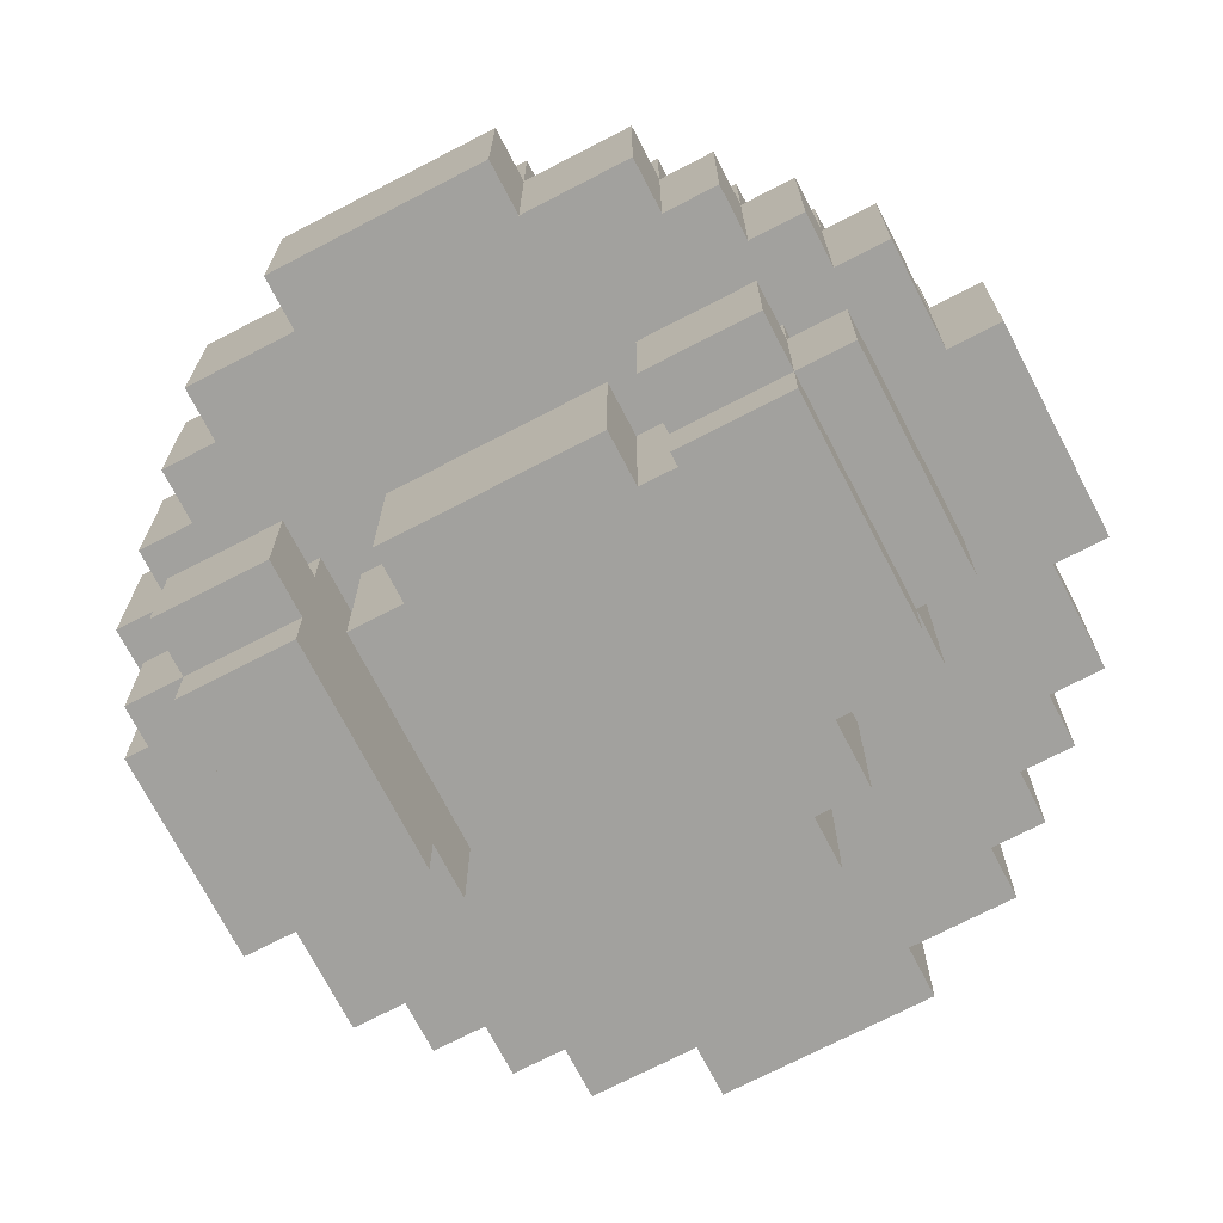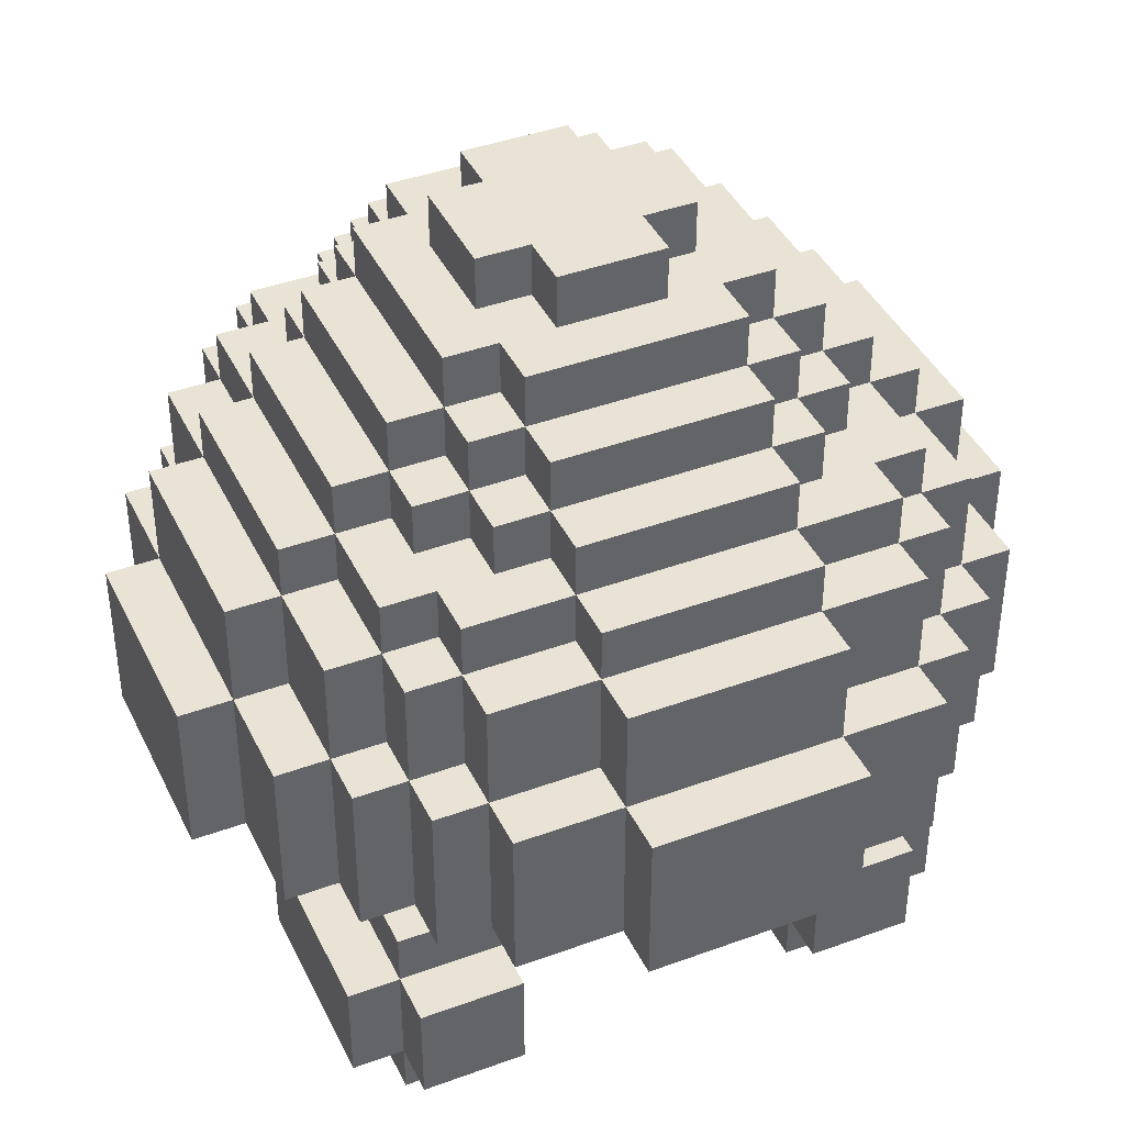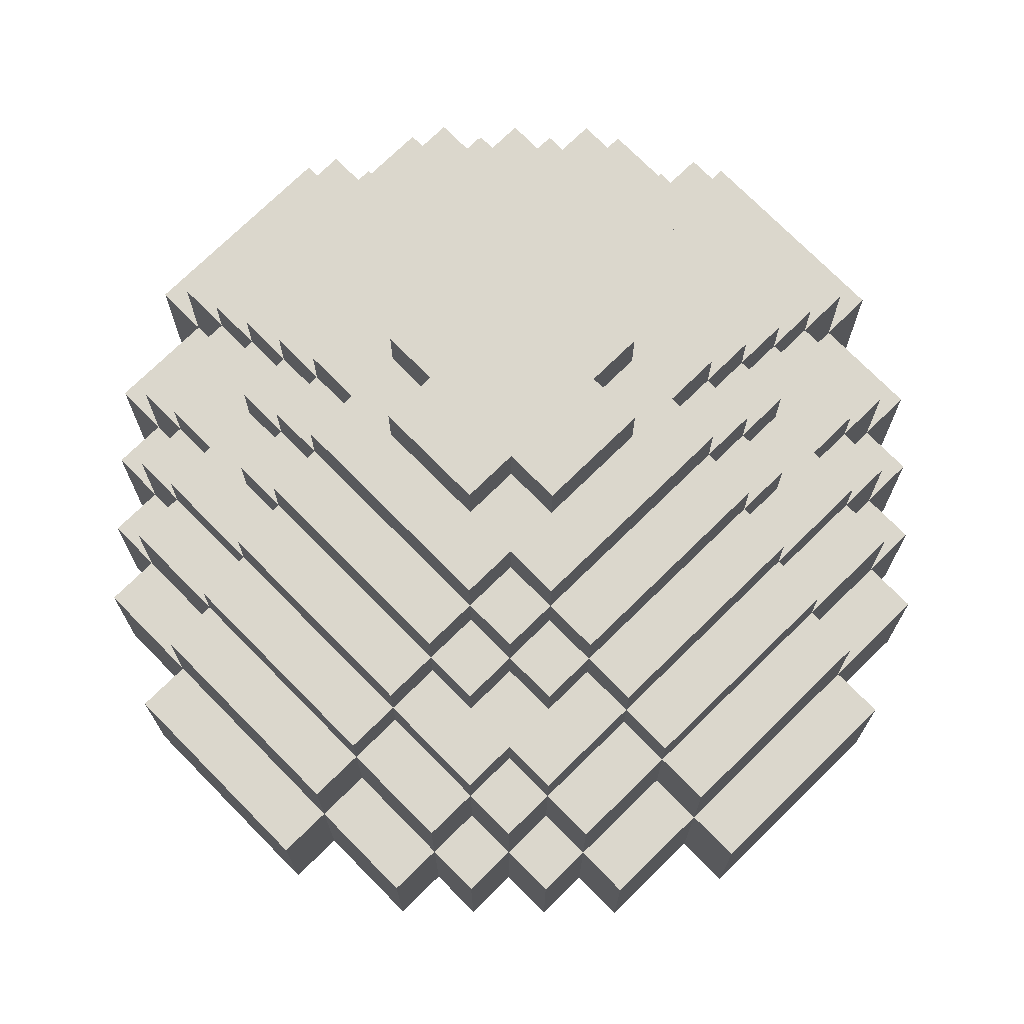
<metadata>
{"format":"obj","ext":"obj","renderer":"f3d","projection":"perspective","resolution":1024,"background":"white","views":[{"elev":-72.1,"azim":27.4,"up":"+Y"},{"elev":41.1,"azim":-24.1,"up":"+Y"},{"elev":73.2,"azim":135.5,"up":"+Y"}]}
</metadata>
<code>
v 6 4 -2
v -4 3 -5
v 3 -4 -2
v -2 -2 4
v -2 4 -5
v -3 -5 3
v -2 4 4
v -3 4 4
v -3 7 -2
v -3 -4 4
v -4 3 4
v -4 4 3
v -4 -2 2
v 2 7 -3
v 1 8 -1
v -4 4 2
v 4 -2 -6
v -5 1 -5
v -5 5 -2
v -1 7 1
v -2 7 1
v -6 -2 -5
v -1 7 2
v -2 6 2
v -3 5 2
v 3 4 -4
v -2 5 3
v -3 4 3
v -3 -2 2
v -3 -2 3
v -2 -2 3
v -2 7 -3
v -3 -5 4
v -5 1 4
v -5 3 2
v 3 6 -2
v -6 -2 4
v -2 6 -4
v 8 1 -2
v -6 1 4
v 2 8 -1
v -6 1 2
v 5 -4 4
v 3 7 -2
v -7 -2 2
v -7 -2 4
v -7 1 4
v 1 8 -2
v -7 1 2
v -4 -2 -7
v 6 -5 4
v 4 3 -4
v -8 -2 2
v 2 3 -5
v -8 1 2
v 6 -7 4
v -4 6 -2
v -2 -5 -4
v -2 3 5
v -4 1 -7
v -4 1 5
v -5 -2 5
v -5 1 5
v -6 -2 5
v -6 1 5
v 6 -7 0
v -2 1 6
v 4 4 -3
v -4 -2 6
v -4 1 6
v -5 -2 6
v -5 1 6
v -2 8 -1
v -5 -4 4
v -5 -5 4
v -2 -2 7
v -2 1 7
v -3 -7 5
v -2 -5 -3
v -4 -2 7
v -4 1 7
v -3 -7 -1
v -5 -4 -1
v 2 4 -4
v 5 1 -6
v -5 -7 -1
v -2 -2 8
v -2 1 8
v 4 -2 -2
v 5 3 -2
v 5 4 -2
v 7 1 -2
v 5 -2 -5
v 7 -2 -4
v 2 1 -7
v -5 3 4
v -6 3 4
v 4 -4 -2
v -6 3 2
v 5 -5 4
v -7 3 2
v -4 1 -6
v 5 -7 -1
v -4 3 5
v -5 3 5
v -5 -7 4
v -2 3 6
v -4 3 6
v -5 -8 0
v 4 1 -5
v -2 3 7
v -4 4 4
v 4 -4 -1
v -5 4 2
v 5 -7 4
v -2 4 5
v -3 -4 3
v -2 4 -6
v -5 4 4
v 5 -8 0
v -6 4 2
v 4 3 -6
v -2 5 -4
v -4 4 5
v -5 -8 4
v -2 4 6
v -2 5 4
v -3 5 4
v -4 5 3
v -4 5 2
v -3 5 3
v 2 -2 -8
v 5 1 -4
v -5 5 2
v -2 5 5
v 2 -5 -4
v 6 1 -5
v 5 -8 4
v 5 3 -4
v 5 -5 5
v -3 6 2
v -2 6 3
v -2 6 4
v -4 6 2
v -3 6 3
v 2 -5 -3
v 7 1 -4
v 2 3 -7
v 5 -7 5
v 3 -2 -2
v -2 7 2
v 3 -5 -3
v -3 7 2
v -2 7 3
v 3 -4 -1
v -4 -4 -1
v 3 -7 5
v 2 6 -3
v -1 8 1
v -2 8 1
v -1 8 2
v -5 -5 0
v 5 -4 -1
v -5 3 -5
v -8 -2 -2
v -2 -2 -7
v -8 1 -2
v 4 1 -7
v -2 3 -6
v 4 1 -6
v 5 -2 -6
v 3 4 -3
v 6 3 -4
v -4 3 -6
v -2 -5 4
v -2 -5 3
v -3 6 -2
v 3 -2 -3
v -3 5 -4
v 2 -2 4
v -3 -7 0
v -4 5 -3
v 2 4 4
v 3 4 4
v -4 5 -2
v 4 3 4
v 4 4 3
v 4 -2 2
v -4 -4 -2
v 4 4 2
v 4 4 -2
v 3 -8 4
v 1 7 1
v 2 7 1
v 2 1 -8
v 1 7 2
v 2 6 2
v 3 5 2
v -2 6 -3
v 2 5 3
v 3 4 3
v -4 4 -4
v 3 -2 2
v 3 -2 3
v 2 -2 3
v -1 8 -1
v 5 1 4
v 5 3 2
v 6 -2 4
v -3 -7 4
v -3 6 -3
v 6 1 4
v 3 -4 4
v 6 1 2
v 4 4 -4
v 4 -2 -7
v 7 -2 2
v 7 -2 4
v -3 -8 0
v 7 1 4
v -5 3 -4
v 7 1 2
v 7 -2 -2
v 8 -2 2
v 3 -5 4
v 8 1 2
v 4 3 -5
v -5 -5 5
v 2 3 5
v 5 -5 0
v 4 1 5
v 5 -2 5
v 5 1 5
v 6 -2 5
v -2 3 -5
v 6 1 5
v -2 7 -2
v -5 -2 -6
v -1 8 -2
v 2 1 6
v -5 -7 0
v 4 -2 6
v 4 1 6
v 5 -2 6
v 5 1 6
v -3 -8 4
v 2 -2 -7
v -5 -7 5
v 2 -2 7
v 2 1 7
v 3 5 -2
v 6 -2 -4
v 4 -2 7
v 4 1 7
v -3 -5 5
v -3 -5 -3
v -6 -5 0
v 2 -2 8
v 2 1 8
v -6 -7 0
v -3 -4 -2
v -3 5 -3
v 2 -2 -3
v -6 -5 4
v -6 -7 4
v -3 -4 -1
v 3 -5 -1
v -2 -2 -8
v 5 3 4
v 6 3 4
v -6 1 -5
v 6 3 2
v 7 3 2
v 3 -7 -1
v 5 -7 0
v 4 3 5
v 5 3 5
v 2 3 6
v 2 6 -4
v 4 3 6
v -5 4 -4
v 2 3 7
v 4 4 4
v -6 3 -4
v 5 4 2
v 5 3 -5
v 2 4 5
v 4 6 -2
v 5 1 -5
v 5 4 4
v 3 -7 0
v 6 4 2
v -2 1 -8
v 4 4 5
v 2 4 6
v 2 5 4
v 3 5 4
v 4 5 3
v 4 5 2
v 3 5 3
v 3 -7 4
v -4 -4 2
v 5 5 2
v 2 5 5
v 6 -2 -5
v 3 -8 0
v -3 -4 2
v 3 6 2
v 2 6 3
v 2 6 4
v 4 6 2
v 3 6 3
v -2 1 -7
v 6 1 -2
v 2 7 2
v 2 -2 -4
v 3 7 2
v 2 7 3
v 2 3 -6
v 1 8 1
v 2 8 1
v 1 8 2
v 2 4 -5
v 1 7 -1
v 2 7 -1
v 3 5 -4
v 1 7 -2
v 2 6 -2
v -6 3 -2
v 4 -4 2
v -4 1 -5
v -5 -2 -5
v 3 -4 2
v -7 3 -2
v -2 3 -7
v 2 -5 4
v 4 5 -3
v 2 -5 3
v 3 -4 3
v 3 -5 3
v -5 4 -2
v -6 4 -2
v -4 4 -5
v 6 1 -4
v -2 -2 -4
v 6 3 -2
v 7 3 -2
v -2 4 -4
v -3 4 -4
v 4 5 -2
v 3 5 -3
v -4 3 -4
v -4 4 -3
v -4 -2 -2
v 3 6 -3
v 5 4 -4
v -4 4 -2
v -2 5 -5
v 6 -5 0
v -1 7 -1
v -2 7 -1
v -5 1 -6
v -1 7 -2
v -2 6 -2
v -3 5 -2
v 8 -2 -2
v -2 5 -3
v -3 4 -3
v -3 -5 -1
v -3 -2 -2
v -3 -2 -3
v -2 -2 -3
v 3 -5 5
v 2 5 -3
v -5 1 -4
v 4 4 -5
v -5 3 -2
v -2 1 -6
v -6 -2 -4
v 5 5 -2
v 2 5 -5
v -6 1 -4
v 2 4 -6
v -6 1 -2
v -4 -2 -6
v 2 7 -2
v -7 -2 -2
v -7 -2 -4
v 2 1 -6
v -7 1 -4
v 2 5 -4
v -7 1 -2
o Gumba
f 170 85 171
f 357 341 19
f 3 155 267
f 103 274 267
f 93 305 252
f 267 369 79
f 233 231 243
f 188 217 218
f 115 138 120
f 51 56 66
f 43 163 113
f 33 10 74
f 147 92 223
f 169 378 102
f 45 46 47
f 5 358 381
f 106 265 260
f 313 166 50
f 240 250 254
f 69 80 81
f 313 378 169
f 195 132 268
f 338 340 339
f 232 244 242
f 392 390 388
f 329 284 382
f 267 274 291
f 205 180 336
f 316 136 58
f 204 203 188
f 162 75 74
f 302 156 83
f 281 221 377
f 382 271 22
f 246 125 109
f 15 48 239
f 200 296 297
f 330 333 339
f 176 31 30
f 260 265 264
f 30 31 4
f 117 6 176
f 346 1 292
f 225 213 339
f 208 272 292
f 350 288 311
f 267 155 113
f 157 149 140
f 83 86 241
f 314 92 147
f 309 318 154
f 296 310 143
f 210 246 219
f 225 373 140
f 90 91 1
f 301 192 138
f 110 170 122
f 159 161 322
f 24 141 145
f 27 131 128
f 354 387 388
f 62 64 37
f 25 130 129
f 107 108 70
f 209 234 232
f 93 178 316
f 221 164 18
f 162 257 264
f 92 39 366
f 18 331 102
f 214 222 273
f 262 365 177
f 184 201 300
f 224 226 222
f 229 278 280
f 212 214 272
f 293 313 95
f 366 39 226
f 348 349 179
f 5 348 123
f 106 248 228
f 2 343 5
f 117 307 302
f 196 23 154
f 63 65 64
f 269 277 233
f 302 74 10
f 374 158 355
f 360 361 73
f 319 383 323
f 15 206 159
f 130 144 57
f 198 300 298
f 291 274 103
f 379 388 390
f 62 71 72
f 313 293 268
f 378 313 60
f 320 321 41
f 183 184 297
f 379 22 332
f 232 234 236
f 104 59 116
f 18 362 238
f 261 189 354
f 340 301 225
f 369 6 210
f 19 341 114
f 212 220 222
f 49 55 53
f 100 230 163
f 269 186 276
f 2 174 102
f 123 367 199
f 150 89 98
f 294 283 201
f 99 101 49
f 249 258 87
f 139 173 344
f 99 121 342
f 351 355 36
f 230 275 103
f 331 18 164
f 73 361 21
f 289 137 305
f 200 300 312
f 218 217 222
f 53 55 167
f 334 392 49
f 199 364 237
f 296 200 309
f 222 226 39
f 353 368 202
f 33 210 6
f 357 353 281
f 324 325 44
f 3 98 113
f 287 183 296
f 207 212 270
f 209 218 220
f 169 235 5
f 96 119 114
f 365 262 182
f 330 339 213
f 96 105 104
f 252 89 178
f 40 47 46
f 369 82 86
f 76 80 69
f 40 65 63
f 327 48 15
f 115 56 51
f 343 202 368
f 201 187 298
f 91 380 303
f 241 86 82
f 278 295 126
f 391 381 358
f 221 352 2
f 367 123 179
f 70 81 77
f 89 188 330
f 313 335 148
f 42 49 47
f 364 199 211
f 63 72 70
f 133 289 286
f 52 215 356
f 346 347 92
f 123 38 279
f 352 221 281
f 70 72 71
f 158 14 386
f 181 219 109
f 371 370 354
f 372 345 58
f 339 204 205
f 389 95 148
f 242 253 249
f 9 177 141
f 221 284 329
f 328 386 44
f 55 49 392
f 278 229 287
f 288 36 308
f 223 366 224
f 332 22 271
f 323 383 118
f 382 390 392
f 217 188 89
f 75 228 255
f 349 368 262
f 2 352 202
f 204 188 209
f 353 357 185
f 369 86 83
f 283 290 187
f 345 372 371
f 241 260 257
f 368 353 182
f 325 41 321
f 37 64 65
f 261 266 156
f 193 194 321
f 206 73 160
f 290 285 190
f 242 244 245
f 146 152 267
f 34 63 105
f 96 97 40
f 385 238 362
f 122 170 389
f 76 87 88
f 63 61 104
f 299 303 380
f 232 242 180
f 88 87 258
f 119 112 28
f 13 29 30
f 252 94 223
f 369 256 79
f 338 176 369
f 17 171 93
f 255 228 248
f 276 186 283
f 356 215 172
f 4 180 249
f 349 348 5
f 276 280 243
f 178 263 316
f 6 117 10
f 42 40 97
f 329 334 101
f 175 336 180
f 314 344 173
f 391 279 158
f 113 98 89
f 365 185 57
f 300 198 308
f 61 70 108
f 33 255 78
f 269 270 272
f 375 382 284
f 364 177 9
f 363 239 48
f 12 16 114
f 363 327 14
f 90 346 173
f 79 256 371
f 323 381 391
f 227 122 319
f 215 376 26
f 267 340 338
f 11 112 119
f 99 97 96
f 231 233 277
f 186 269 290
f 35 114 121
f 121 114 341
f 237 9 361
f 138 192 306
f 377 329 342
f 104 108 107
f 216 247 95
f 104 124 112
f 235 169 174
f 197 309 312
f 282 278 107
f 107 126 116
f 247 132 195
f 152 178 150
f 17 216 168
f 191 350 380
f 170 168 95
f 84 391 326
f 187 190 299
f 7 127 128
f 8 128 131
f 265 106 75
f 28 131 129
f 12 129 130
f 16 130 134
f 185 19 134
f 68 191 91
f 176 6 369
f 251 36 288
f 116 126 295
f 275 120 306
f 116 135 127
f 272 273 347
f 309 197 315
f 100 51 359
f 285 292 1
f 68 337 350
f 259 250 77
f 190 285 303
f 304 296 127
f 127 143 142
f 317 308 36
f 27 142 145
f 131 145 141
f 177 57 144
f 199 32 14
f 25 141 144
f 172 351 337
f 335 169 319
f 212 207 233
f 227 376 215
f 301 157 373
f 89 150 178
f 328 36 355
f 310 309 142
f 142 154 151
f 327 324 386
f 374 351 326
f 24 151 153
f 339 333 203
f 227 286 289
f 251 350 337
f 69 62 30
f 9 153 21
f 23 161 159
f 20 159 160
f 367 262 211
f 376 323 84
f 158 279 38
f 275 66 56
f 256 369 266
f 307 117 30
f 263 178 152
f 197 308 317
f 189 156 354
f 45 53 165
f 29 13 302
f 66 275 230
f 291 301 340
f 289 93 171
f 276 294 287
f 196 322 161
f 316 247 216
f 181 82 369
f 261 370 371
f 338 336 175
f 363 360 206
f 92 347 273
f 387 165 167
f 233 245 244
f 287 304 135
f 344 137 289
f 180 205 204
f 184 183 287
f 345 371 332
f 26 326 351
f 324 15 41
f 371 354 379
f 115 149 157
f 196 193 320
f 208 285 290
f 169 118 383
f 146 136 316
f 385 50 166
f 291 306 192
f 79 58 136
f 153 151 20
f 360 363 32
f 243 254 253
f 156 302 13
f 210 78 248
f 376 227 54
f 198 299 311
f 289 85 170
f 332 238 385
f 106 125 246
f 100 140 149
f 387 354 13
f 156 266 369
f 176 175 4
f 139 286 227
f 384 392 334
f 241 109 125
f 102 60 50
f 315 317 194
f 240 243 280
f 166 268 132
f 278 282 250
f 77 81 80
f 8 124 116
f 382 375 18
f 250 282 111
f 317 44 325
f 8 28 112
f 151 154 23
f 250 259 258
f 67 77 111
f 247 316 345
f 318 315 193
f 37 13 30
f 333 330 188
f 344 147 94
f 69 71 62
f 252 305 137
f 249 253 254
f 234 209 212
f 37 46 45
f 100 43 213
f 113 163 103
f 139 356 91
f 170 171 17
f 357 19 185
f 3 267 152
f 267 79 146
f 233 243 245
f 188 218 209
f 115 120 275
f 51 66 359
f 43 113 330
f 33 74 75
f 147 223 94
f 169 102 174
f 45 47 49
f 5 381 323
f 106 260 241
f 313 50 60
f 240 254 243
f 69 81 70
f 313 169 335
f 195 268 293
f 392 388 387
f 329 382 384
f 205 336 338
f 316 58 345
f 162 74 83
f 302 83 74
f 281 377 341
f 382 22 379
f 246 109 219
f 15 239 206
f 200 297 300
f 176 30 117
f 260 264 257
f 346 292 272
f 225 339 340
f 208 292 285
f 350 311 299
f 157 140 373
f 83 241 162
f 314 147 344
f 309 154 142
f 296 143 127
f 210 219 181
f 225 140 100
f 90 1 346
f 301 138 115
f 110 122 227
f 159 322 320
f 24 145 142
f 27 128 127
f 354 388 379
f 25 129 131
f 107 70 67
f 93 316 17
f 221 18 375
f 162 264 75
f 92 366 223
f 18 102 362
f 214 273 272
f 262 177 211
f 184 300 297
f 224 222 217
f 229 280 276
f 212 272 270
f 293 95 195
f 366 226 224
f 348 179 123
f 5 123 358
f 106 228 75
f 2 5 235
f 196 154 318
f 63 64 62
f 269 233 207
f 302 10 117
f 374 355 351
f 360 73 206
f 319 323 54
f 15 159 320
f 130 57 185
f 198 298 299
f 291 103 275
f 379 390 382
f 62 72 63
f 313 268 166
f 378 60 102
f 320 41 15
f 183 297 296
f 232 236 233
f 104 116 124
f 18 238 332
f 261 354 370
f 369 210 181
f 19 114 134
f 212 222 214
f 49 53 45
f 100 163 43
f 269 276 277
f 2 102 331
f 123 199 38
f 150 98 3
f 294 201 184
f 99 49 42
f 249 87 76
f 139 344 133
f 99 342 329
f 351 36 251
f 230 103 163
f 331 164 2
f 73 21 160
f 289 305 93
f 200 312 309
f 218 222 220
f 53 167 165
f 334 49 101
f 199 237 32
f 296 309 310
f 222 39 92
f 353 202 281
f 357 281 341
f 324 44 386
f 3 113 155
f 287 296 304
f 207 270 269
f 209 220 212
f 169 5 118
f 96 114 35
f 365 182 185
f 330 213 43
f 96 104 11
f 252 178 93
f 40 46 37
f 76 69 4
f 40 63 34
f 327 15 324
f 115 51 100
f 343 368 349
f 201 298 300
f 91 303 285
f 241 82 181
f 278 126 107
f 391 358 123
f 221 2 164
f 367 179 262
f 70 77 67
f 89 330 113
f 313 148 95
f 42 47 40
f 364 211 177
f 63 70 61
f 133 286 139
f 52 356 139
f 346 92 314
f 123 279 391
f 352 281 202
f 70 71 69
f 158 386 328
f 181 109 241
f 372 58 79
f 339 205 338
f 389 148 319
f 242 249 180
f 9 141 153
f 221 329 377
f 328 44 36
f 55 392 167
f 278 287 295
f 288 308 311
f 223 224 217
f 332 271 18
f 323 118 5
f 382 392 384
f 217 89 223
f 75 255 33
f 349 262 179
f 2 202 343
f 204 209 232
f 353 185 182
f 369 83 156
f 283 187 201
f 241 257 162
f 368 182 262
f 325 321 194
f 37 65 40
f 261 156 189
f 193 321 320
f 206 160 159
f 290 190 187
f 242 245 243
f 34 105 96
f 96 40 34
f 385 362 102
f 122 389 319
f 76 88 77
f 63 104 105
f 299 380 350
f 232 180 204
f 88 258 259
f 119 28 12
f 252 223 89
f 338 369 267
f 255 248 78
f 276 283 294
f 356 172 68
f 4 249 76
f 349 5 343
f 276 243 231
f 6 10 33
f 42 97 99
f 329 101 99
f 175 180 4
f 314 173 346
f 391 158 374
f 365 57 177
f 300 308 312
f 61 108 104
f 33 78 210
f 269 272 208
f 375 284 221
f 364 9 237
f 363 48 327
f 12 114 119
f 363 14 32
f 90 173 139
f 79 371 372
f 323 391 84
f 227 319 54
f 215 26 172
f 11 119 96
f 99 96 35
f 231 277 276
f 186 290 283
f 35 121 99
f 121 341 342
f 237 361 360
f 138 306 120
f 377 342 341
f 104 107 59
f 216 95 168
f 104 112 11
f 235 174 2
f 197 312 308
f 282 107 111
f 107 116 59
f 247 195 95
f 152 150 3
f 17 168 170
f 191 380 91
f 170 95 389
f 84 326 26
f 187 299 298
f 7 128 8
f 8 131 28
f 265 75 264
f 28 129 12
f 12 130 16
f 16 134 114
f 185 134 130
f 68 91 356
f 251 288 350
f 116 295 287
f 275 306 291
f 116 127 7
f 272 347 346
f 309 315 318
f 100 359 230
f 285 1 91
f 68 350 191
f 259 77 88
f 190 303 299
f 304 127 135
f 127 142 27
f 317 36 44
f 27 145 131
f 131 141 25
f 177 144 141
f 199 14 158
f 25 144 130
f 172 337 68
f 335 319 148
f 212 233 236
f 227 215 52
f 301 373 225
f 328 355 158
f 310 142 143
f 142 151 24
f 327 386 14
f 374 326 391
f 24 153 141
f 339 203 204
f 227 289 110
f 251 337 351
f 69 30 4
f 9 21 361
f 23 159 20
f 20 160 21
f 367 211 199
f 376 84 26
f 158 38 199
f 275 56 115
f 256 266 261
f 307 30 29
f 263 152 146
f 197 317 315
f 45 165 387
f 29 302 307
f 66 230 359
f 291 340 267
f 289 171 85
f 276 287 229
f 196 161 23
f 316 216 17
f 261 371 256
f 338 175 176
f 363 206 239
f 92 273 222
f 387 167 392
f 233 244 232
f 287 135 116
f 344 289 133
f 184 287 294
f 345 332 385
f 26 351 172
f 324 41 325
f 371 379 332
f 115 157 301
f 196 320 322
f 208 290 269
f 169 383 319
f 146 316 263
f 385 166 345
f 291 192 301
f 79 136 146
f 153 20 21
f 360 32 237
f 243 253 242
f 156 13 354
f 210 248 106
f 376 54 323
f 198 311 308
f 289 170 110
f 106 246 210
f 100 149 115
f 387 13 45
f 176 4 31
f 139 227 52
f 384 334 329
f 241 125 106
f 102 50 385
f 315 194 193
f 240 280 278
f 166 132 247
f 278 250 240
f 77 80 76
f 8 116 7
f 382 18 271
f 250 111 77
f 317 325 194
f 8 112 124
f 151 23 20
f 250 258 249
f 67 111 107
f 247 345 166
f 318 193 196
f 37 30 62
f 333 188 203
f 344 94 252
f 252 137 344
f 249 254 250
f 234 212 236
f 37 45 13
f 100 213 225
f 113 103 267
f 139 91 90

</code>
